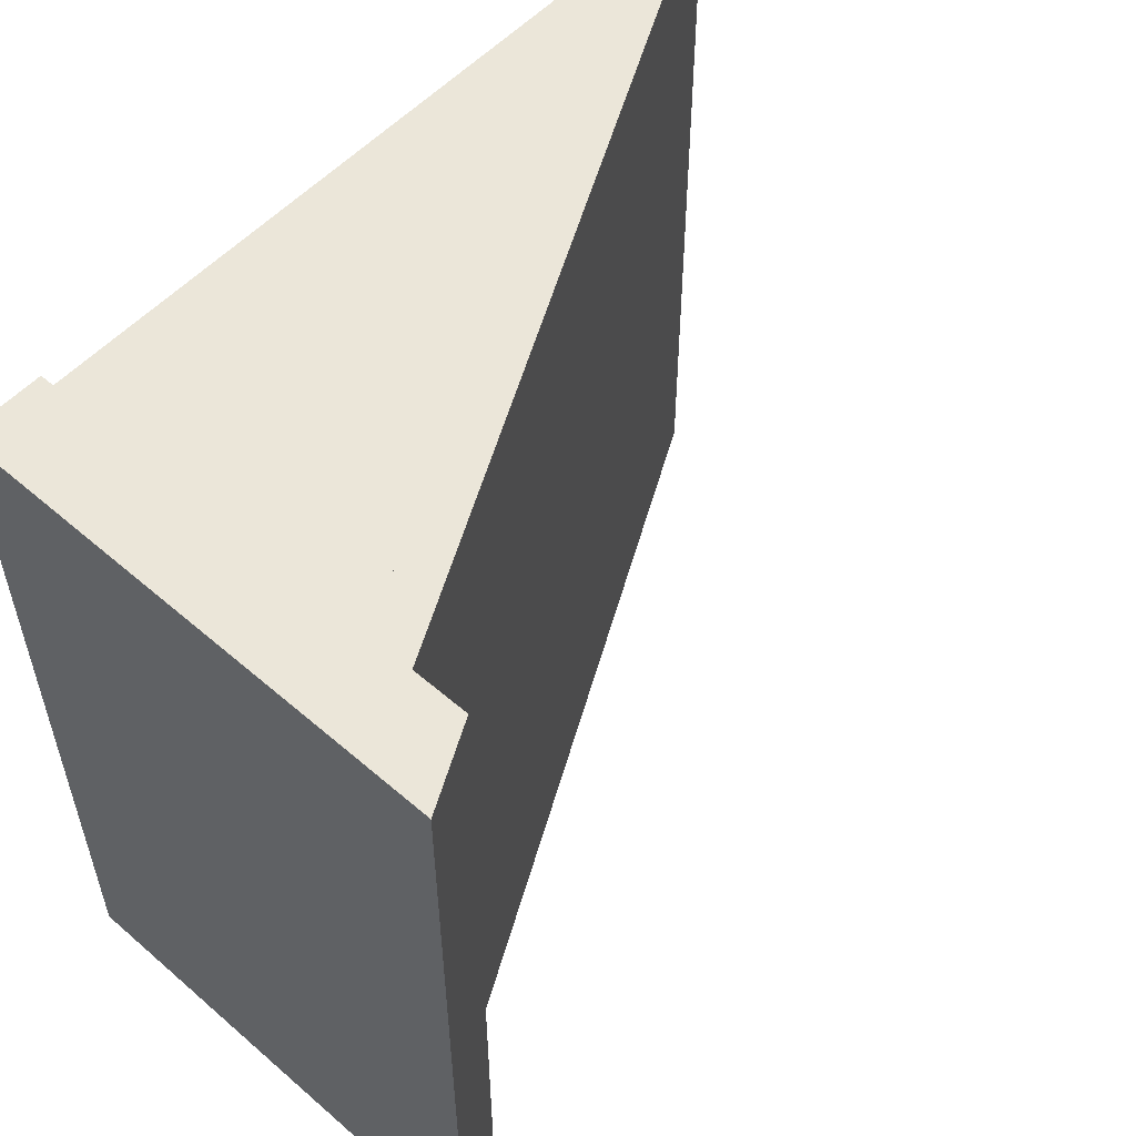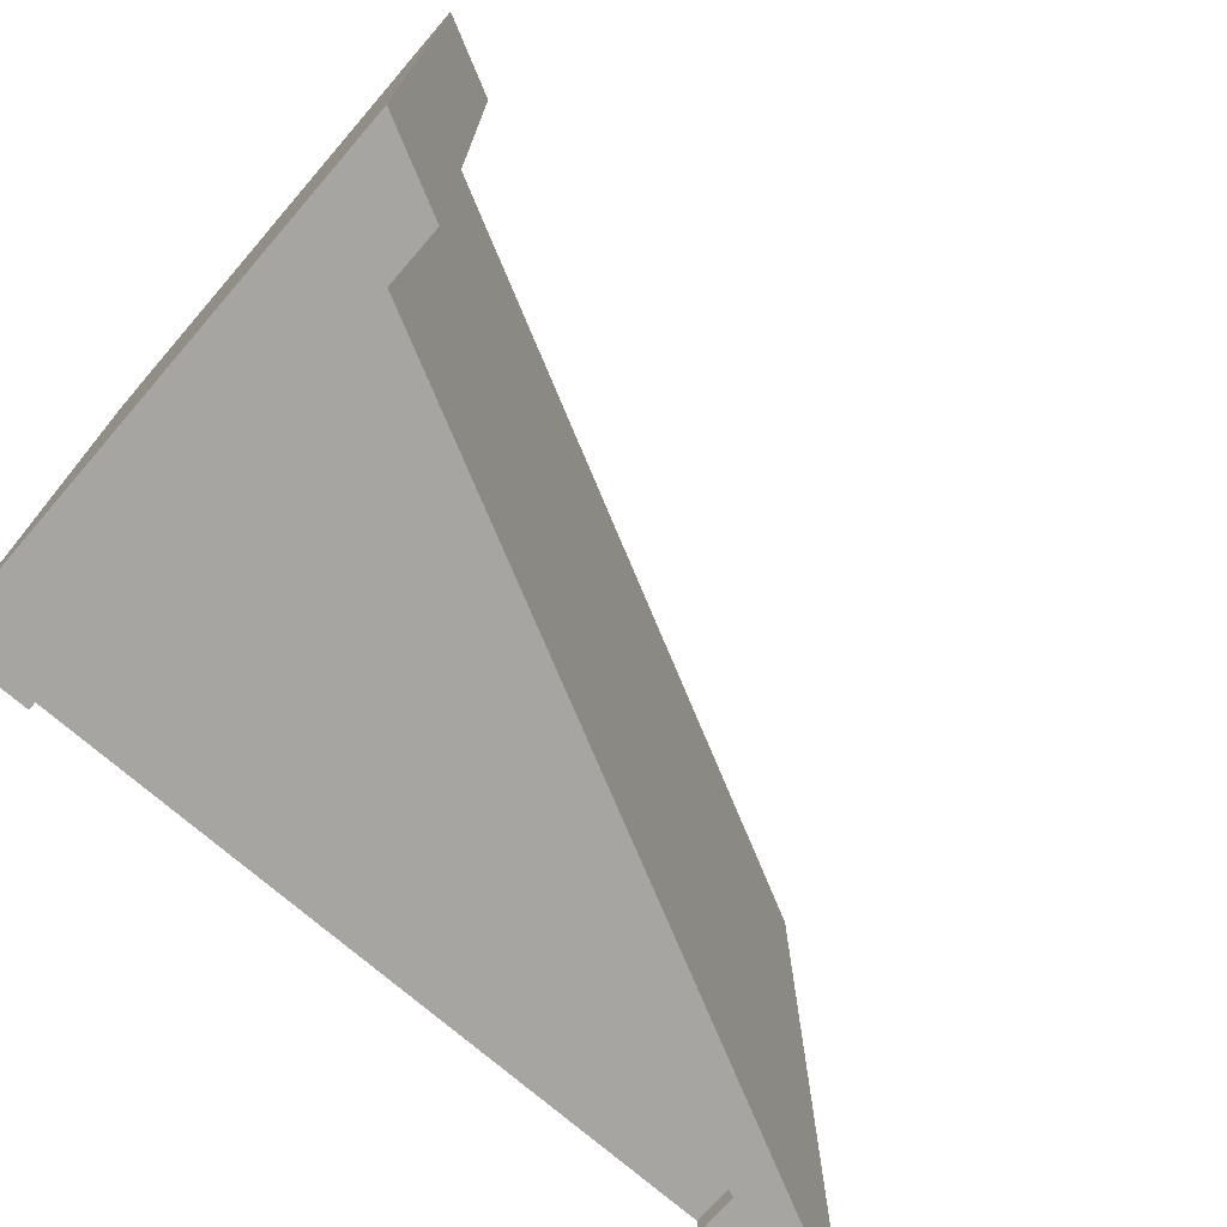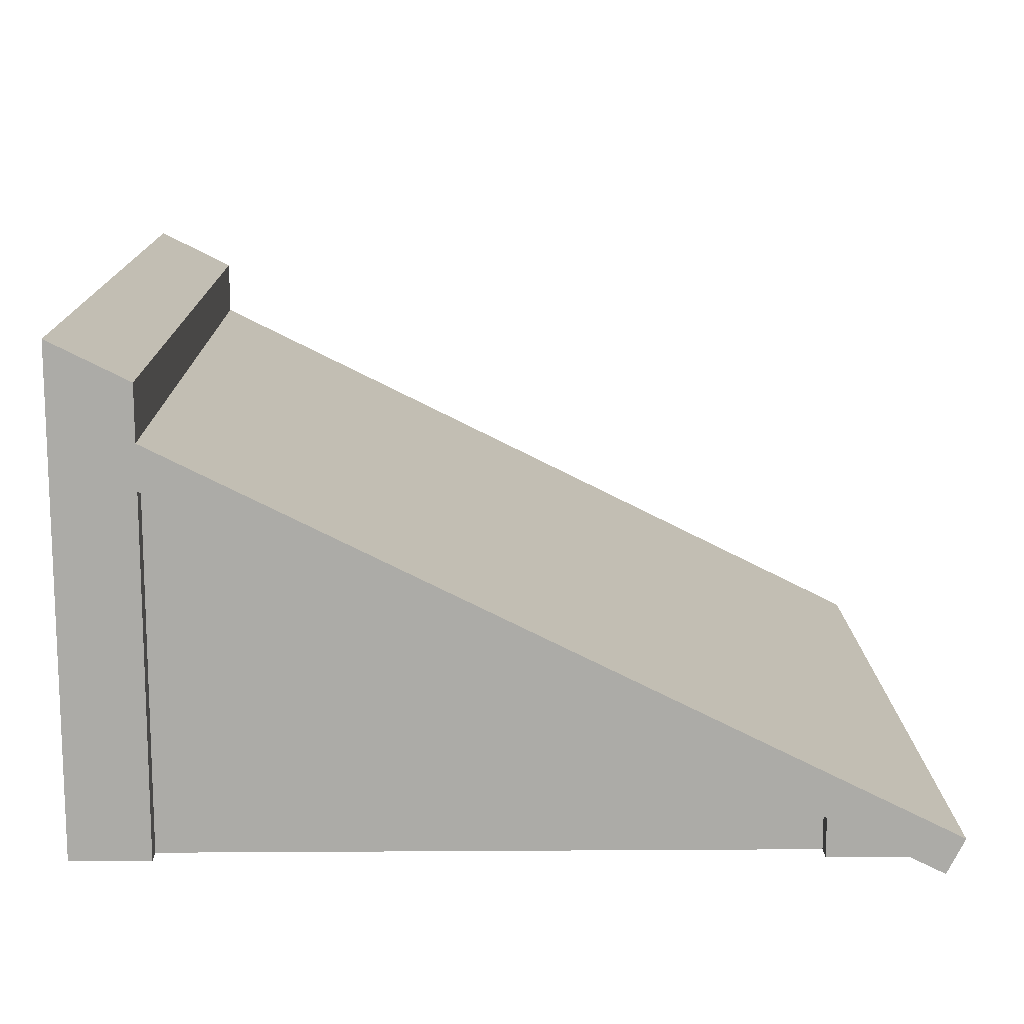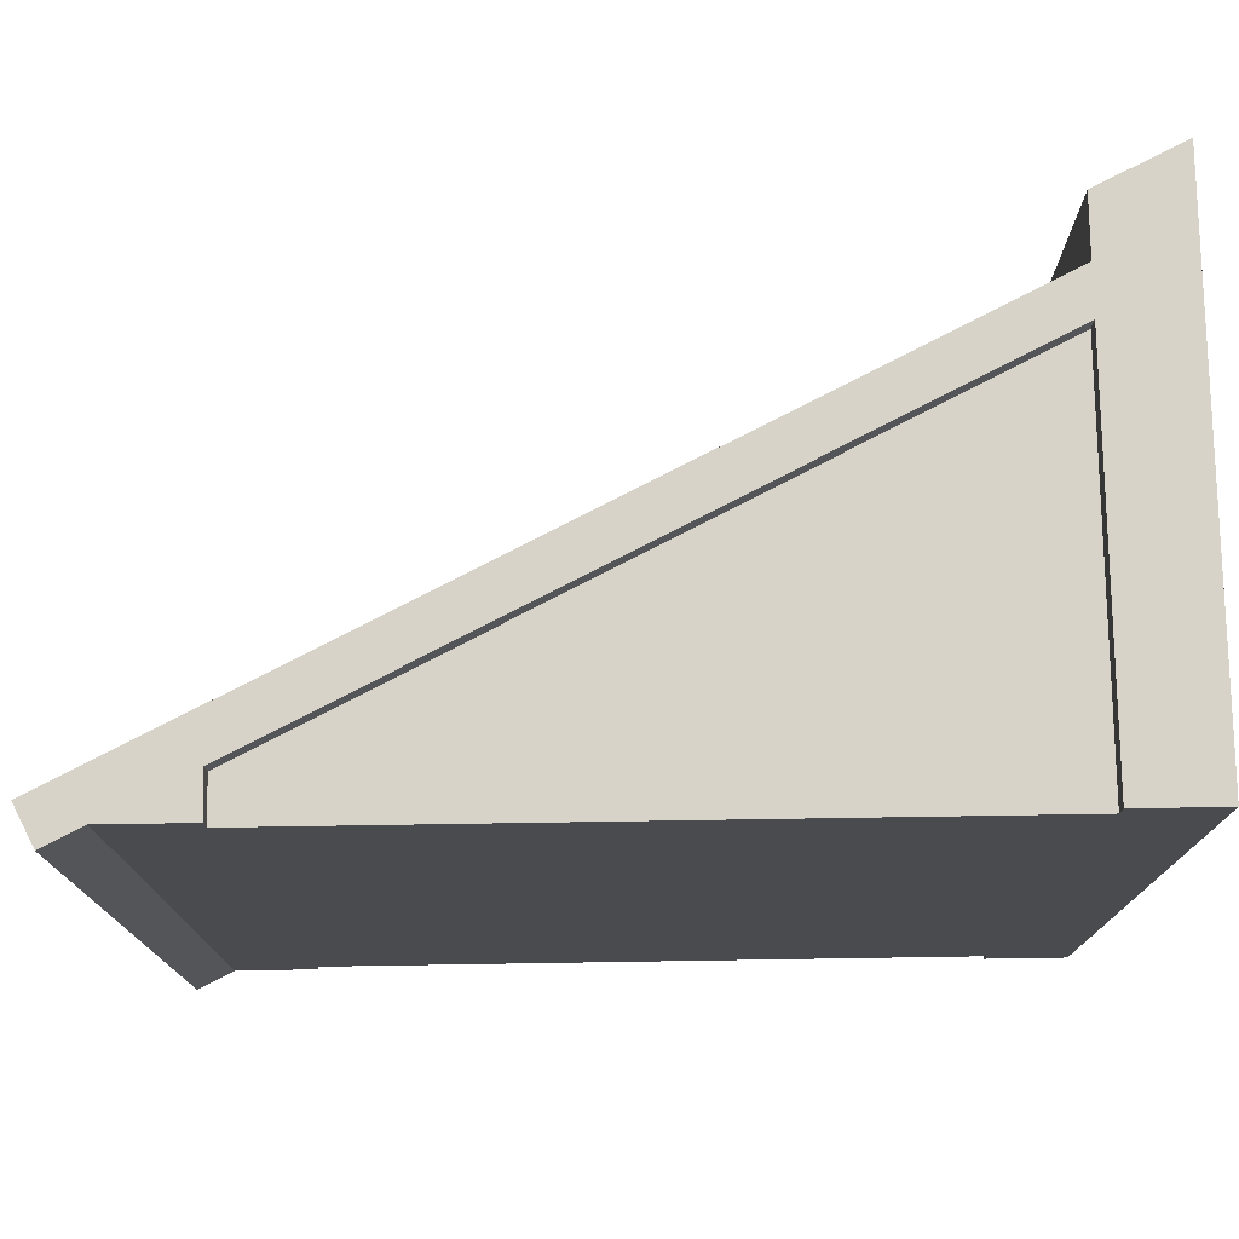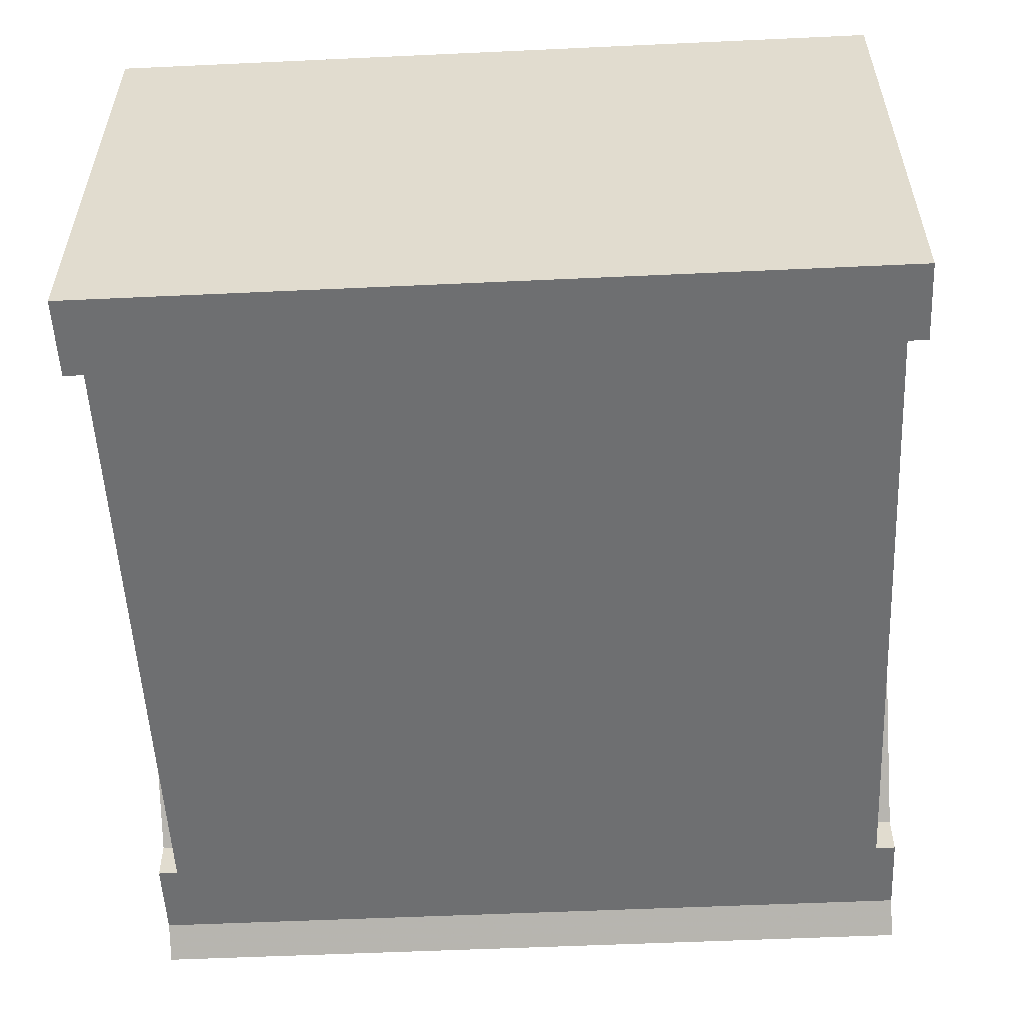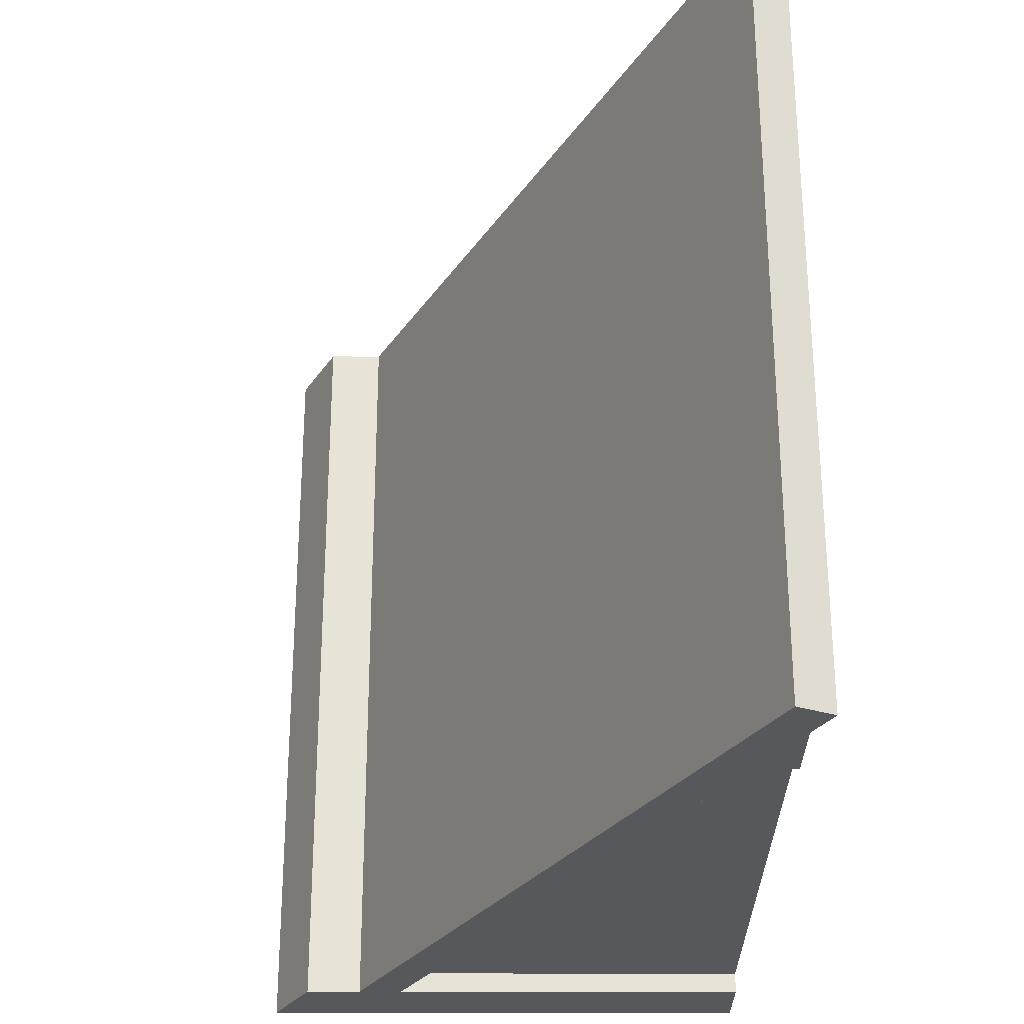
<metadata>
{"format":"obj","ext":"obj","renderer":"f3d","projection":"perspective","resolution":1024,"background":"white","views":[{"elev":55.3,"azim":132.3,"up":"+Z"},{"elev":-73.8,"azim":139.2,"up":"+Z"},{"elev":13.8,"azim":179.2,"up":"+Y"},{"elev":75.9,"azim":-0.9,"up":"+Z"},{"elev":-54.5,"azim":92.8,"up":"+Y"},{"elev":-27.9,"azim":-90.1,"up":"+Z"}]}
</metadata>
<code>
v 0.1566 0.02095 0.9686
v 0.06286 0.02095 0.9686
v 0.1566 0.06781 0.9686
v 1 0.02095 0.03143
v 1 0.4895 0.03143
v 0.9063 0.02095 0.03143
v 0.9063 0.4427 0.03143
v 0.06286 0.02095 0.03143
v 0.1566 0.02095 0.03143
v 0.1566 0.06781 0.03143
v 0.1566 0.06781 0.05486
v 0.1566 0.02095 0.05486
v 0.9063 0.02095 0.05486
v 0.9063 0.4427 0.05486
v 1 0.02095 0.9686
v 0.9063 0.02095 0.9686
v 1 0.4895 0.9686
v 0.9063 0.4427 0.9686
v 0.1566 0.06781 0.9451
v 0.1566 0.02095 0.9451
v 0.9063 0.02095 0.9451
v 0.9063 0.4427 0.9451
v 1 0.6075 0.03143
v 1 0.6075 0.9686
v 0.02095 0 0.9686
v 0 0.04191 0.9686
v 0.1133 0.09855 0.9686
v 0.9063 0.495 0.9686
v 0.9063 0.5606 0.9686
v 0.02095 0 0.03143
v 0 0.04191 0.03143
v 0.9063 0.495 0.03143
v 0.1133 0.09855 0.03143
v 0.9063 0.5606 0.03143
g roof
f 3 2 1
f 6 5 4
f 5 6 7
f 10 9 8
f 11 9 10
f 9 11 12
f 13 7 6
f 7 13 14
f 17 16 15
f 16 17 18
f 3 20 19
f 20 3 1
f 16 22 21
f 22 16 18
f 2 20 1
f 20 2 12
f 12 2 9
f 9 2 8
f 13 20 12
f 20 13 21
f 6 21 13
f 6 16 21
f 4 16 6
f 16 4 15
f 24 5 23
f 5 24 4
f 4 24 17
f 15 4 17
f 11 13 12
f 13 11 14
f 22 20 21
f 20 22 19
f 2 26 25
f 26 2 3
f 26 3 27
f 27 3 18
f 27 18 28
f 28 18 17
f 28 17 24
f 28 24 29
f 25 31 30
f 31 25 26
f 3 22 18
f 22 3 19
f 25 8 2
f 8 25 30
f 11 7 14
f 7 11 10
f 33 28 32
f 28 33 27
f 32 29 34
f 29 32 28
f 34 24 23
f 24 34 29
f 31 8 30
f 8 31 10
f 10 31 33
f 10 33 7
f 7 33 32
f 7 32 5
f 5 32 23
f 23 32 34
f 31 27 33
f 27 31 26

</code>
